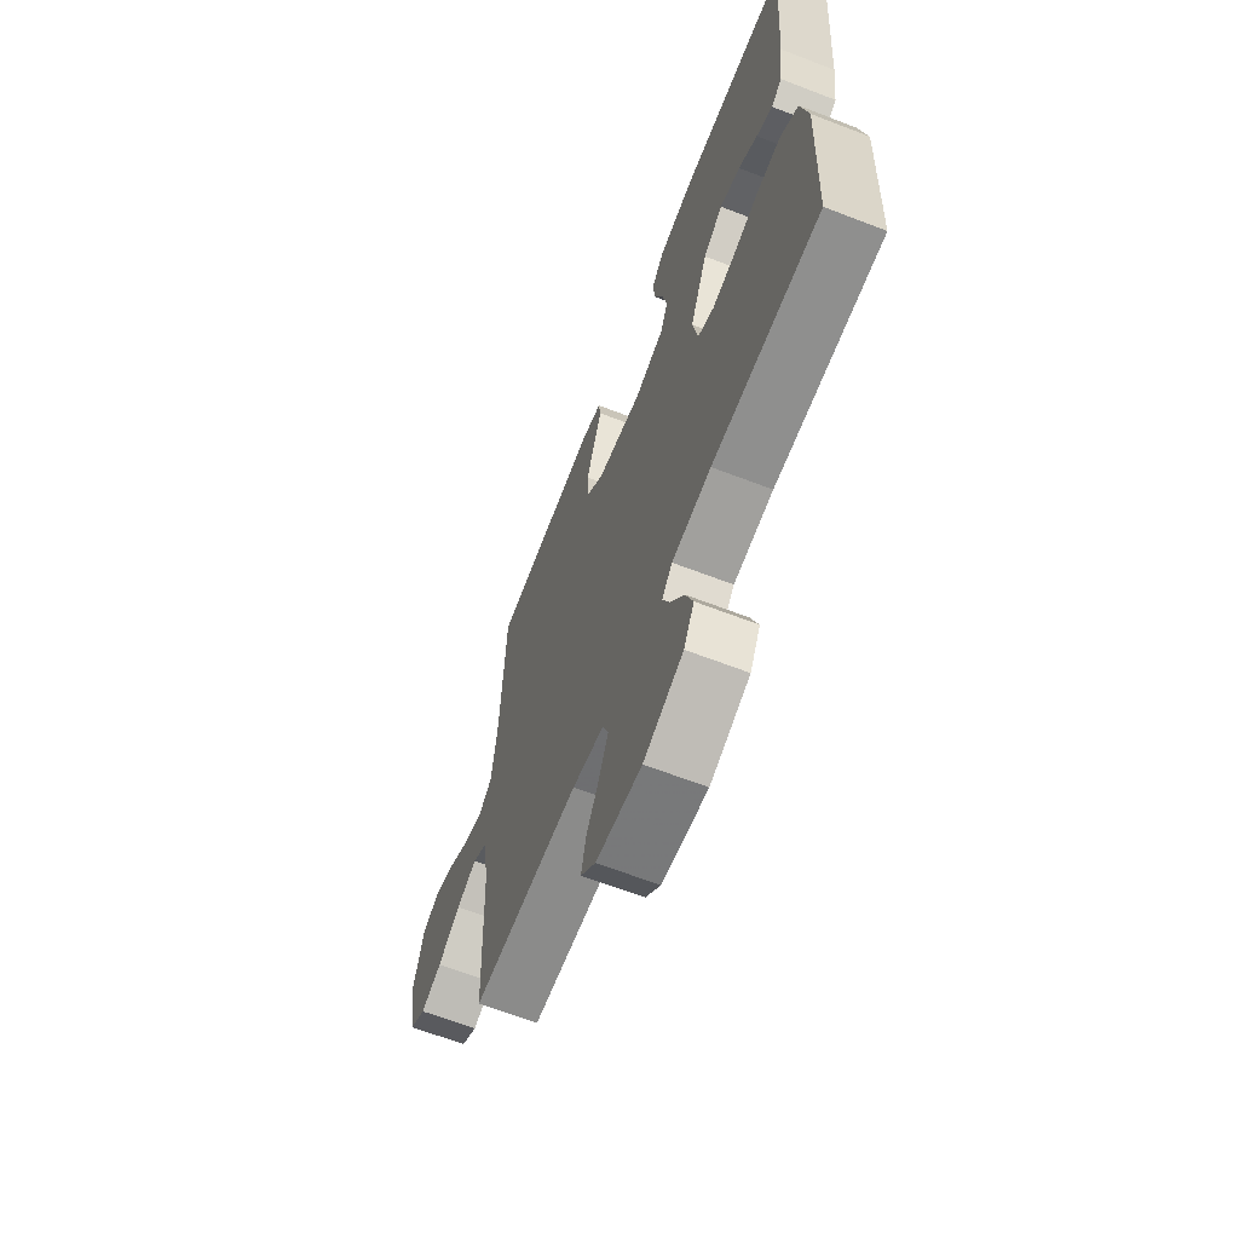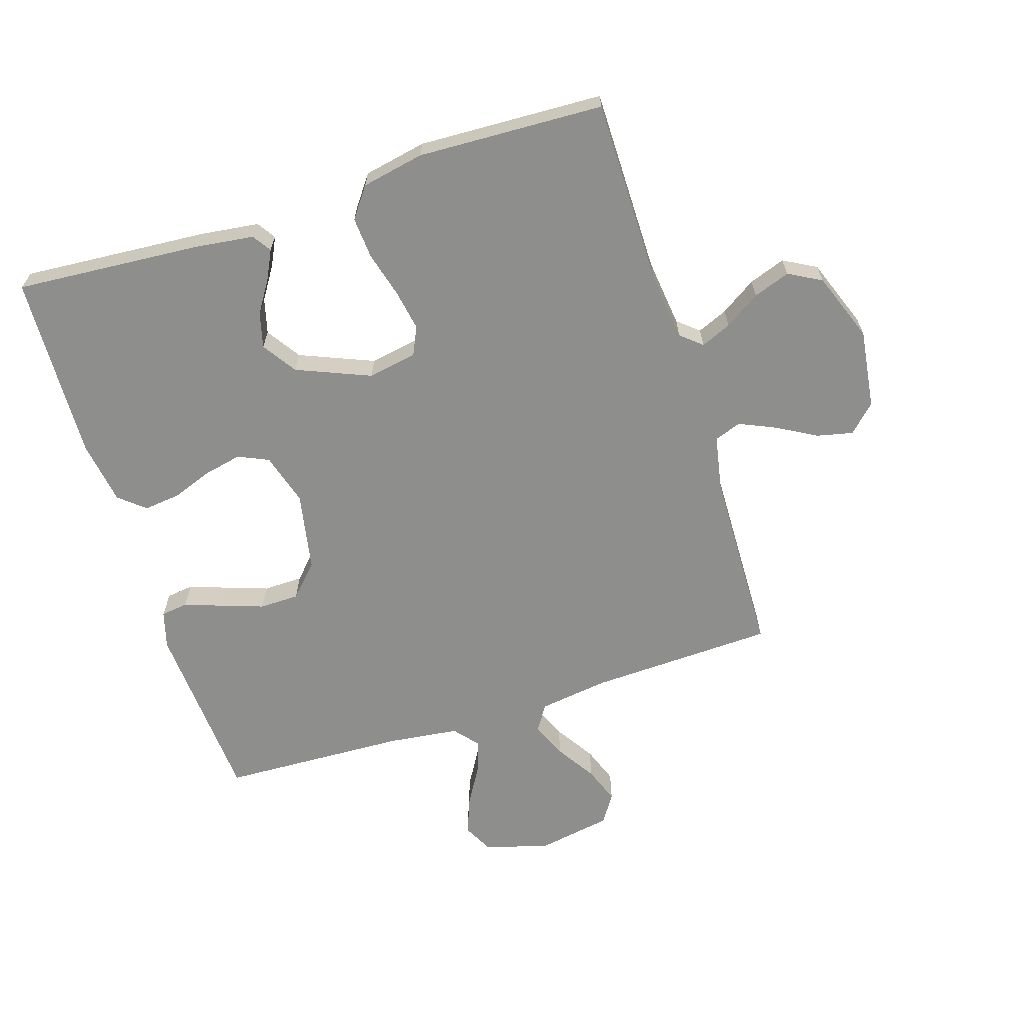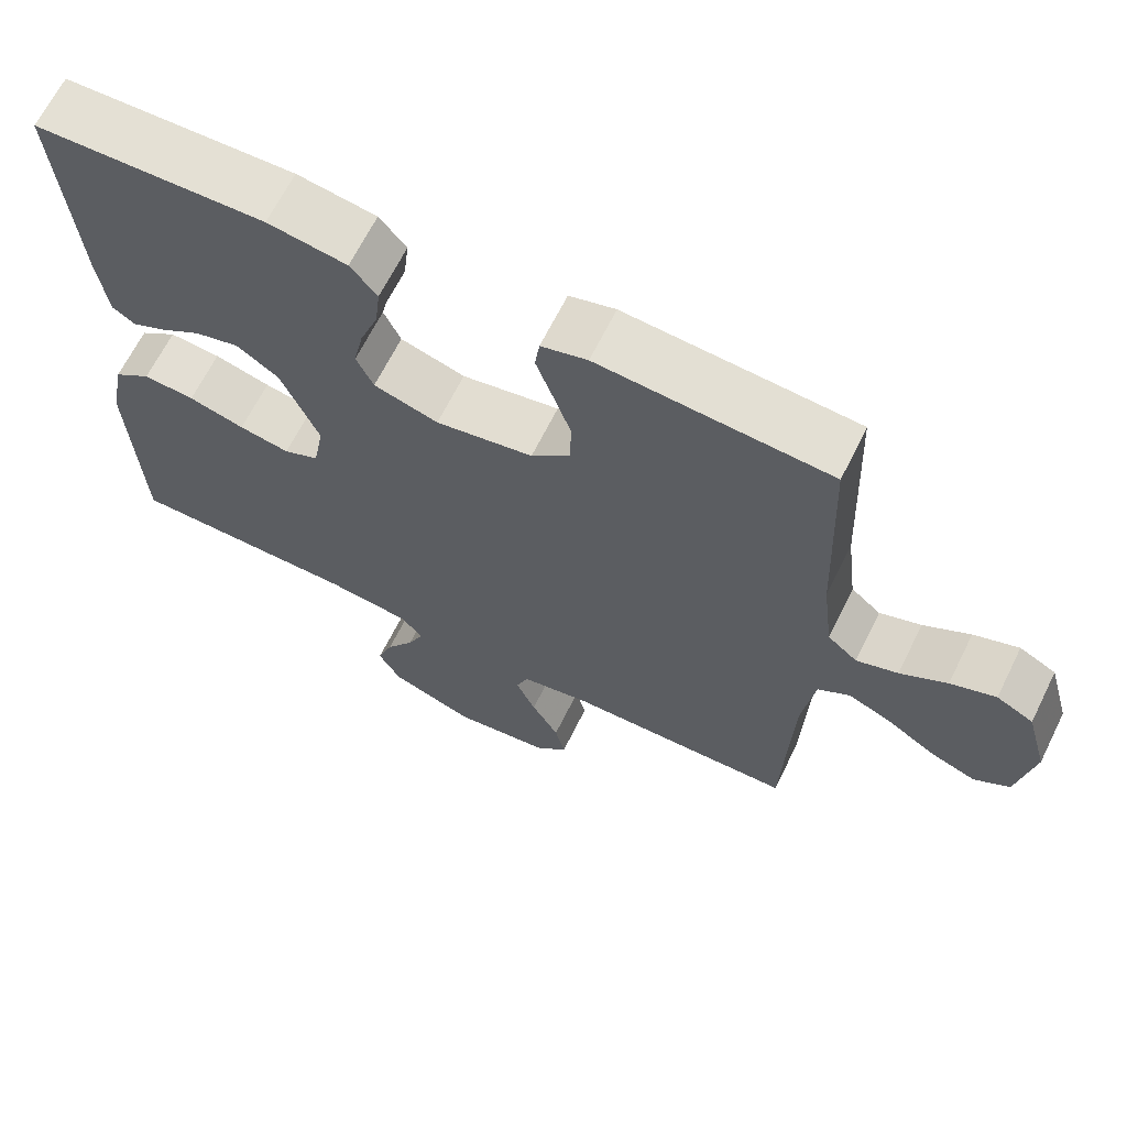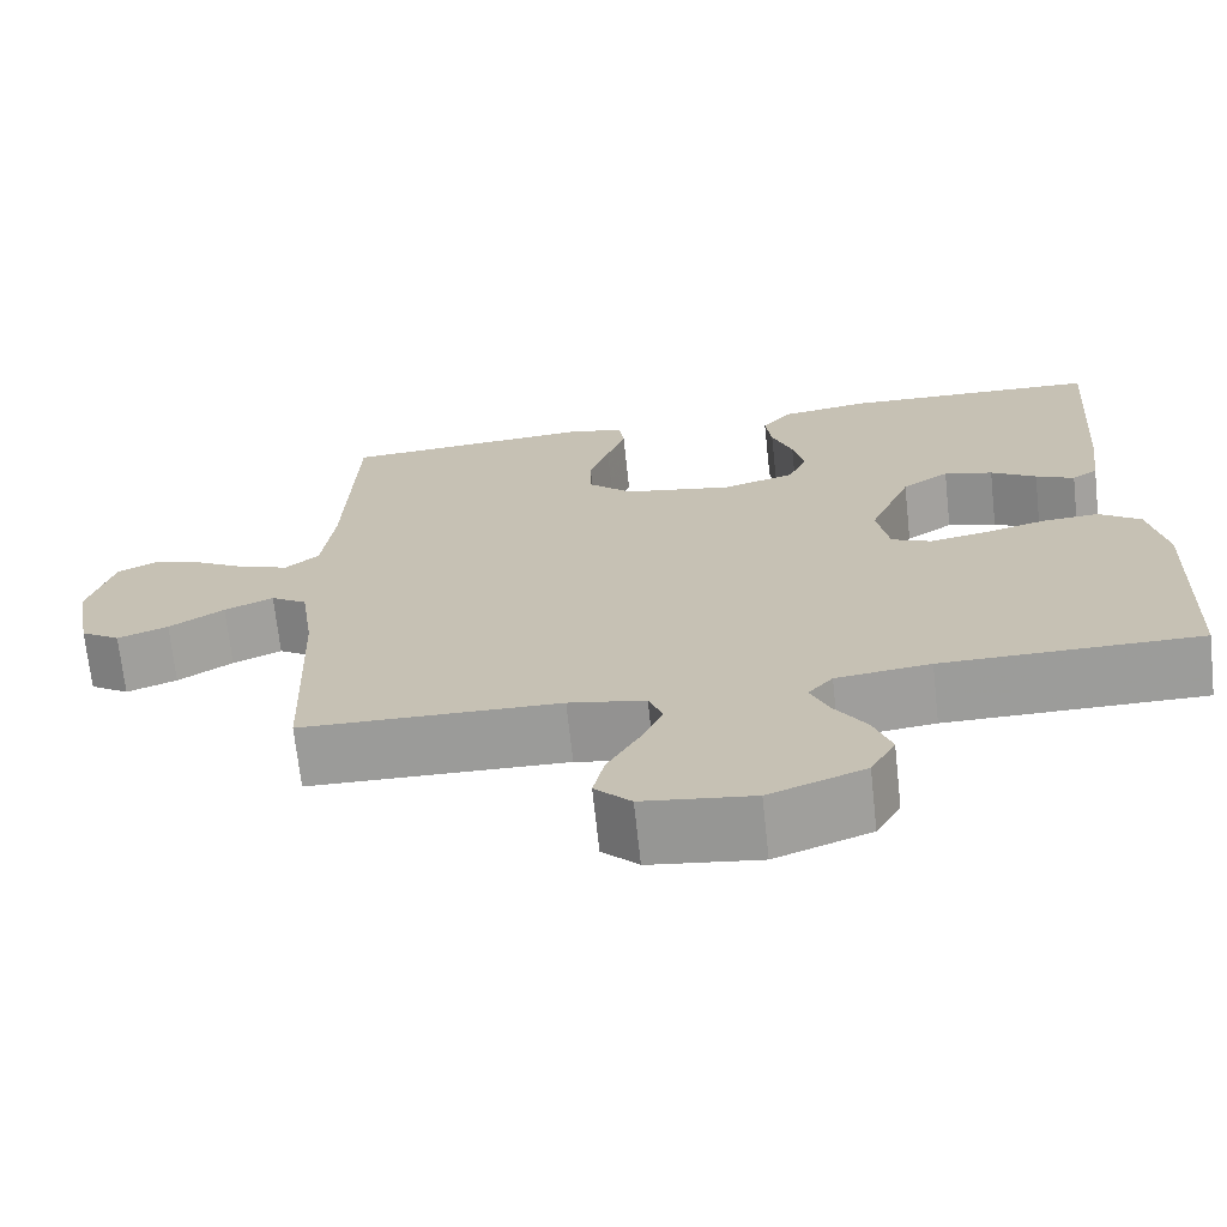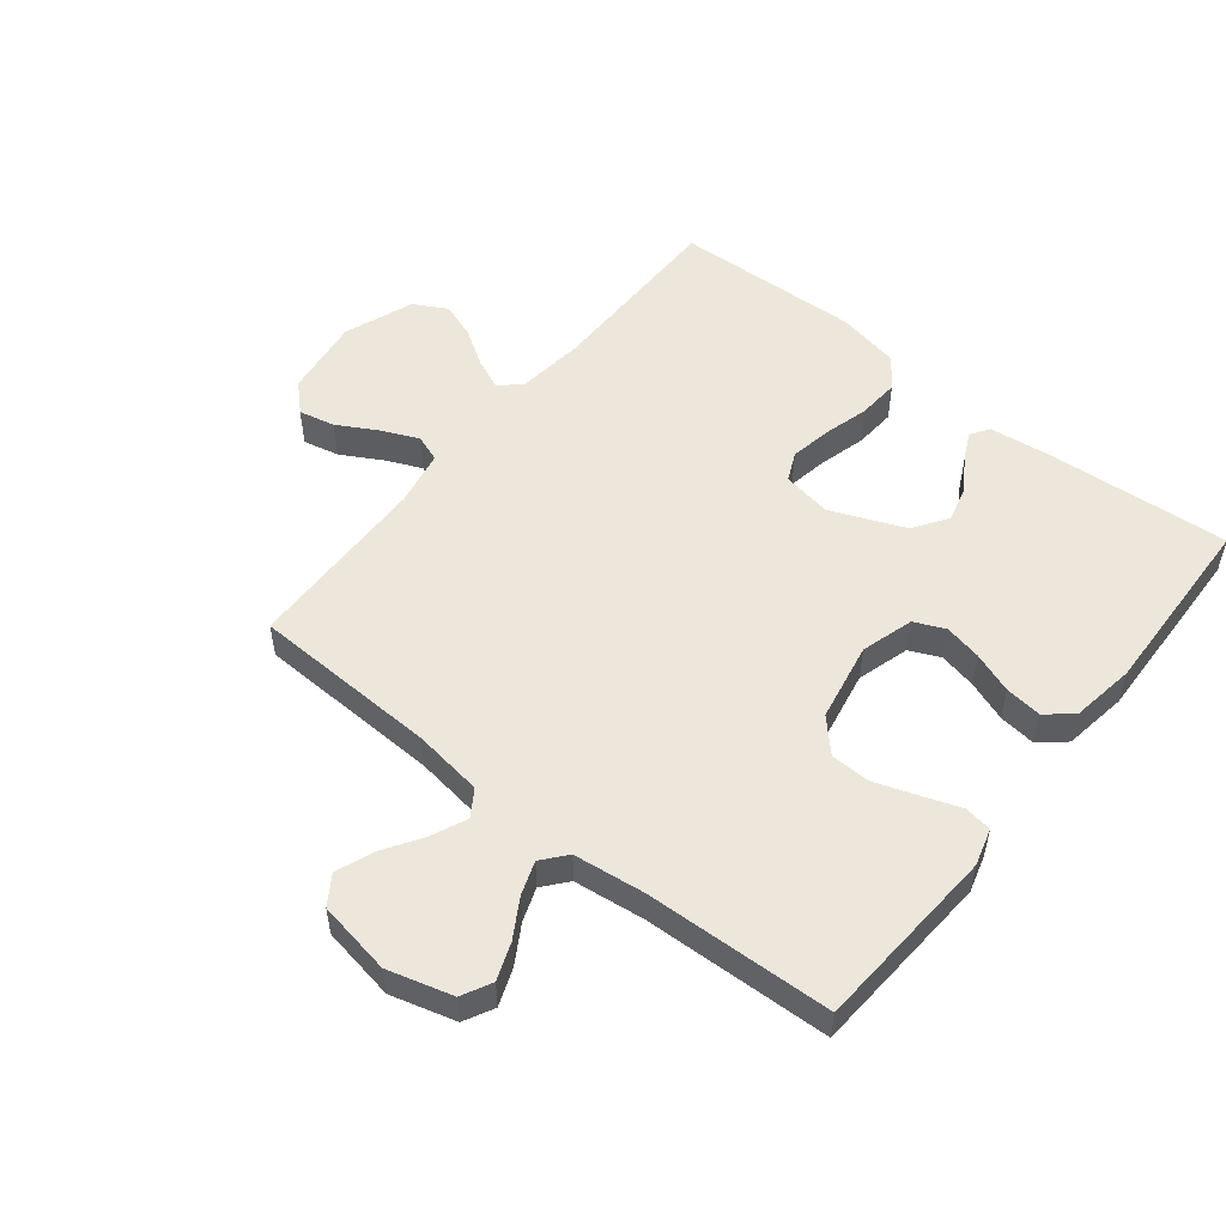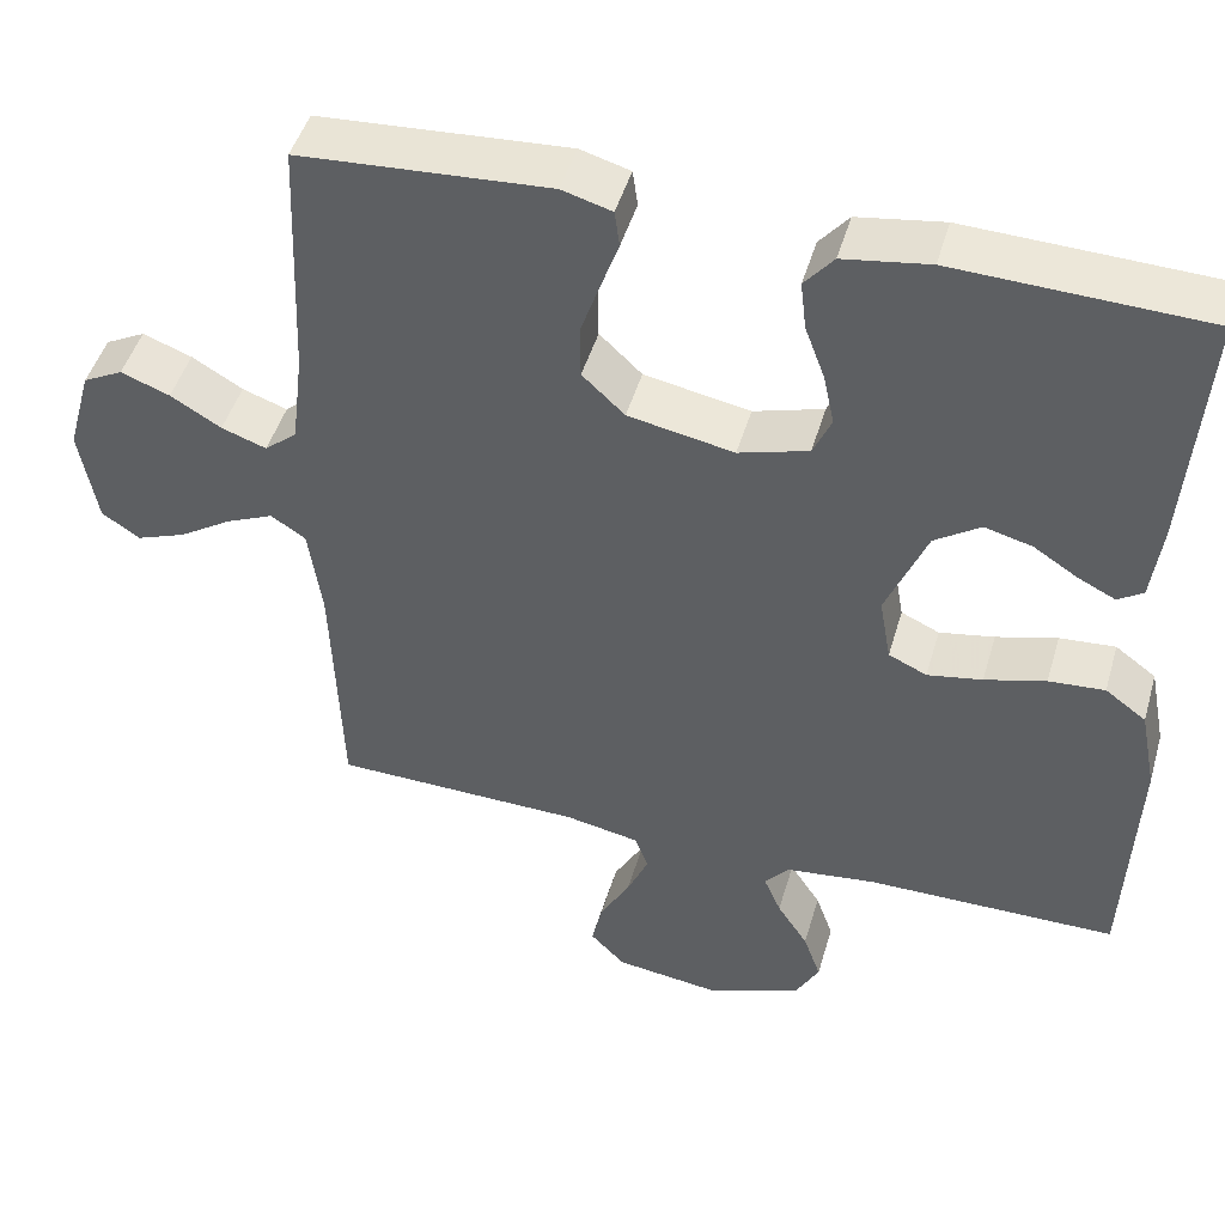
<metadata>
{"format":"obj","ext":"obj","renderer":"f3d","projection":"perspective","resolution":1024,"background":"white","views":[{"elev":-65.0,"azim":68.8,"up":"+Z"},{"elev":-64.9,"azim":107.6,"up":"+Y"},{"elev":66.2,"azim":-153.6,"up":"+Z"},{"elev":-69.9,"azim":6.2,"up":"+Z"},{"elev":52.9,"azim":-51.4,"up":"+Y"},{"elev":46.8,"azim":16.0,"up":"+Z"}]}
</metadata>
<code>
v -0.5 0.07 -0.5
v -0.511 0.07 -0.2
v -0.527 0.07 -0.088
v -0.569 0.07 -0.061
v -0.626 0.07 -0.086
v -0.69 0.07 -0.127
v -0.749 0.07 -0.149
v -0.795 0.07 -0.119
v -0.816 0.07 0
v -0.787 0.07 0.104
v -0.739 0.07 0.129
v -0.68 0.07 0.107
v -0.619 0.07 0.071
v -0.565 0.07 0.052
v -0.526 0.07 0.085
v -0.512 0.07 0.2
v -0.5 0.07 0.5
v -0.2 0.07 0.52
v -0.14 0.07 0.503
v -0.134 0.07 0.459
v -0.156 0.07 0.397
v -0.179 0.07 0.33
v -0.178 0.07 0.266
v -0.127 0.07 0.218
v 0 0.07 0.194
v 0.084 0.07 0.219
v 0.106 0.07 0.268
v 0.093 0.07 0.329
v 0.069 0.07 0.394
v 0.062 0.07 0.453
v 0.097 0.07 0.495
v 0.2 0.07 0.511
v 0.5 0.07 0.5
v 0.478 0.07 0.2
v 0.466 0.07 0.105
v 0.436 0.07 0.085
v 0.391 0.07 0.107
v 0.338 0.07 0.141
v 0.281 0.07 0.156
v 0.226 0.07 0.119
v 0.177 0.07 0
v 0.191 0.07 -0.079
v 0.237 0.07 -0.1
v 0.303 0.07 -0.088
v 0.376 0.07 -0.068
v 0.443 0.07 -0.063
v 0.492 0.07 -0.099
v 0.512 0.07 -0.2
v 0.5 0.07 -0.5
v 0.2 0.07 -0.501
v 0.09 0.07 -0.514
v 0.061 0.07 -0.548
v 0.082 0.07 -0.597
v 0.119 0.07 -0.654
v 0.14 0.07 -0.713
v 0.111 0.07 -0.766
v 0 0.07 -0.808
v -0.128 0.07 -0.791
v -0.17 0.07 -0.748
v -0.157 0.07 -0.69
v -0.121 0.07 -0.626
v -0.095 0.07 -0.567
v -0.111 0.07 -0.524
v -0.2 0.07 -0.507
v -0.5 0 -0.5
v -0.511 0 -0.2
v -0.527 0 -0.088
v -0.569 0 -0.061
v -0.626 0 -0.086
v -0.69 0 -0.127
v -0.749 0 -0.149
v -0.795 0 -0.119
v -0.816 0 0
v -0.787 0 0.104
v -0.739 0 0.129
v -0.68 0 0.107
v -0.619 0 0.071
v -0.565 0 0.052
v -0.526 0 0.085
v -0.512 0 0.2
v -0.5 0 0.5
v -0.2 0 0.52
v -0.14 0 0.503
v -0.134 0 0.459
v -0.156 0 0.397
v -0.179 0 0.33
v -0.178 0 0.266
v -0.127 0 0.218
v 0 0 0.194
v 0.084 0 0.219
v 0.106 0 0.268
v 0.093 0 0.329
v 0.069 0 0.394
v 0.062 0 0.453
v 0.097 0 0.495
v 0.2 0 0.511
v 0.5 0 0.5
v 0.478 0 0.2
v 0.466 0 0.105
v 0.436 0 0.085
v 0.391 0 0.107
v 0.338 0 0.141
v 0.281 0 0.156
v 0.226 0 0.119
v 0.177 0 0
v 0.191 0 -0.079
v 0.237 0 -0.1
v 0.303 0 -0.088
v 0.376 0 -0.068
v 0.443 0 -0.063
v 0.492 0 -0.099
v 0.512 0 -0.2
v 0.5 0 -0.5
v 0.2 0 -0.501
v 0.09 0 -0.514
v 0.061 0 -0.548
v 0.082 0 -0.597
v 0.119 0 -0.654
v 0.14 0 -0.713
v 0.111 0 -0.766
v 0 0 -0.808
v -0.128 0 -0.791
v -0.17 0 -0.748
v -0.157 0 -0.69
v -0.121 0 -0.626
v -0.095 0 -0.567
v -0.111 0 -0.524
v -0.2 0 -0.507
f 58 59 60 61
f 58 61 62
f 57 58 62
f 56 57 62 63
f 53 54 55 56
f 52 53 56 63
f 47 48 49 50
f 47 50 51
f 44 45 46 47
f 43 44 47 51
f 42 43 51 52
f 35 36 37 38
f 33 34 35 38
f 33 38 39
f 32 33 39 40
f 28 29 30 31
f 27 28 31 32
f 18 19 20 21
f 16 17 18 21
f 15 16 21 22
f 14 15 22 23
f 10 11 12 13
f 10 13 14
f 9 10 14
f 8 9 14
f 5 6 7 8
f 4 5 8 14
f 3 4 14 23
f 64 1 2
f 41 42 52 63
f 27 32 40 41
f 26 27 41 63
f 25 26 63 64
f 2 3 23 24
f 2 24 25 64
f 125 124 123 122
f 126 125 122
f 126 122 121
f 127 126 121 120
f 120 119 118 117
f 127 120 117 116
f 114 113 112 111
f 115 114 111
f 111 110 109 108
f 115 111 108 107
f 116 115 107 106
f 102 101 100 99
f 102 99 98 97
f 103 102 97
f 104 103 97 96
f 95 94 93 92
f 96 95 92 91
f 85 84 83 82
f 85 82 81 80
f 86 85 80 79
f 87 86 79 78
f 77 76 75 74
f 78 77 74
f 78 74 73
f 78 73 72
f 72 71 70 69
f 78 72 69 68
f 87 78 68 67
f 66 65 128
f 127 116 106 105
f 105 104 96 91
f 127 105 91 90
f 128 127 90 89
f 88 87 67 66
f 128 89 88 66
f 1 65 66 2
f 2 66 67 3
f 3 67 68 4
f 4 68 69 5
f 5 69 70 6
f 6 70 71 7
f 7 71 72 8
f 8 72 73 9
f 9 73 74 10
f 10 74 75 11
f 11 75 76 12
f 12 76 77 13
f 13 77 78 14
f 14 78 79 15
f 15 79 80 16
f 16 80 81 17
f 17 81 82 18
f 18 82 83 19
f 19 83 84 20
f 20 84 85 21
f 21 85 86 22
f 22 86 87 23
f 23 87 88 24
f 24 88 89 25
f 25 89 90 26
f 26 90 91 27
f 27 91 92 28
f 28 92 93 29
f 29 93 94 30
f 30 94 95 31
f 31 95 96 32
f 32 96 97 33
f 33 97 98 34
f 34 98 99 35
f 35 99 100 36
f 36 100 101 37
f 37 101 102 38
f 38 102 103 39
f 39 103 104 40
f 40 104 105 41
f 41 105 106 42
f 42 106 107 43
f 43 107 108 44
f 44 108 109 45
f 45 109 110 46
f 46 110 111 47
f 47 111 112 48
f 48 112 113 49
f 49 113 114 50
f 50 114 115 51
f 51 115 116 52
f 52 116 117 53
f 53 117 118 54
f 54 118 119 55
f 55 119 120 56
f 56 120 121 57
f 57 121 122 58
f 58 122 123 59
f 59 123 124 60
f 60 124 125 61
f 61 125 126 62
f 62 126 127 63
f 63 127 128 64
f 64 128 65 1

</code>
